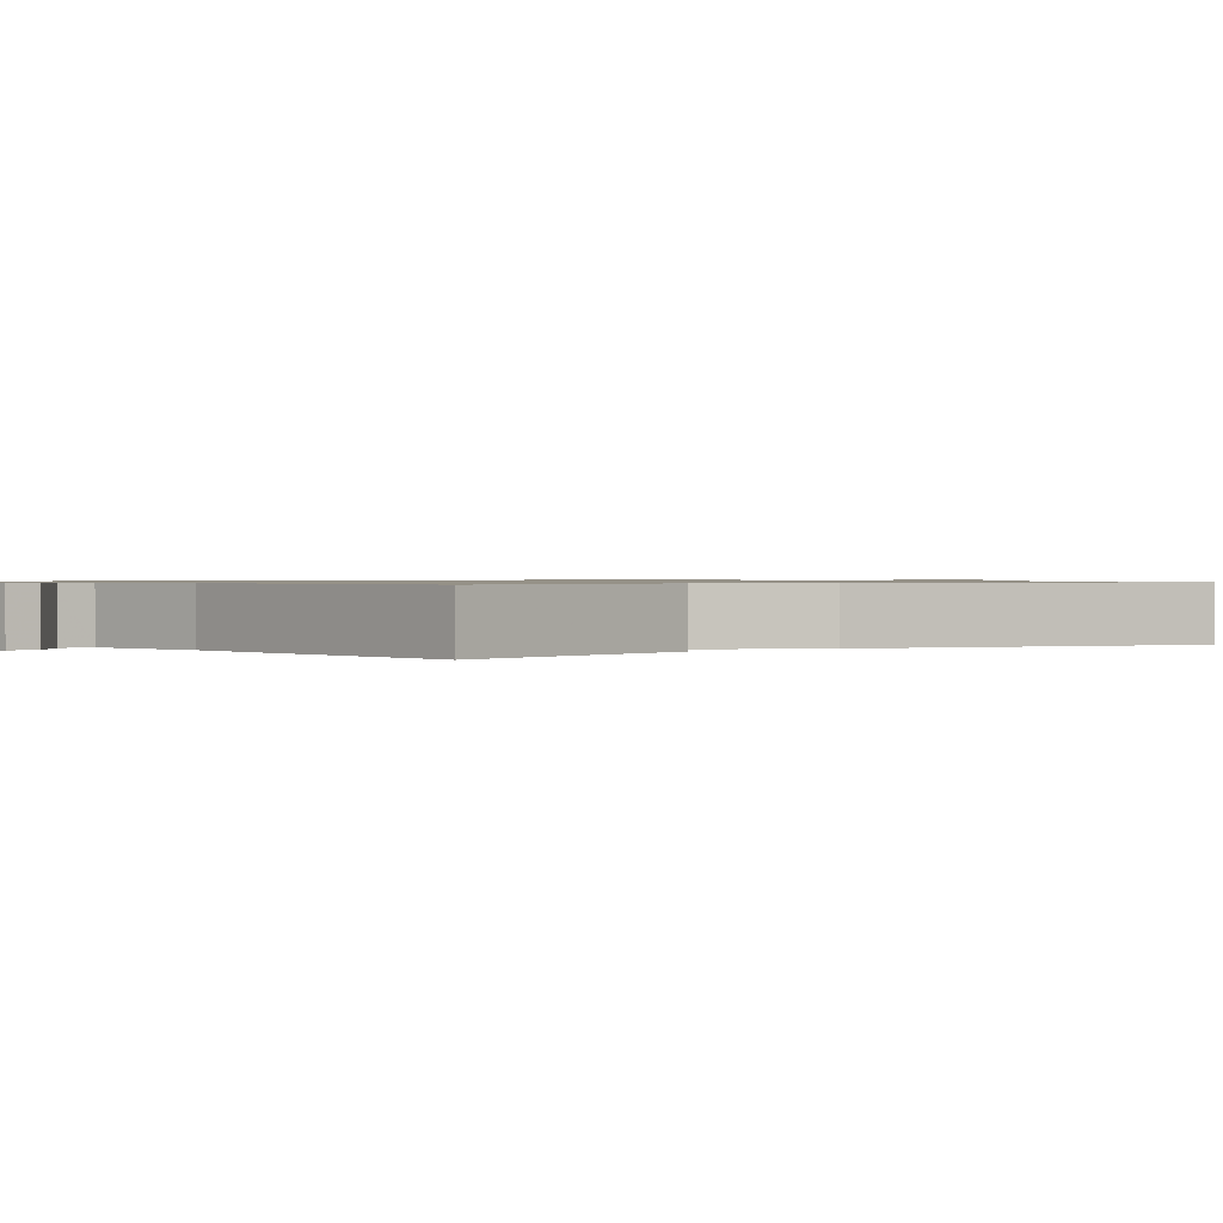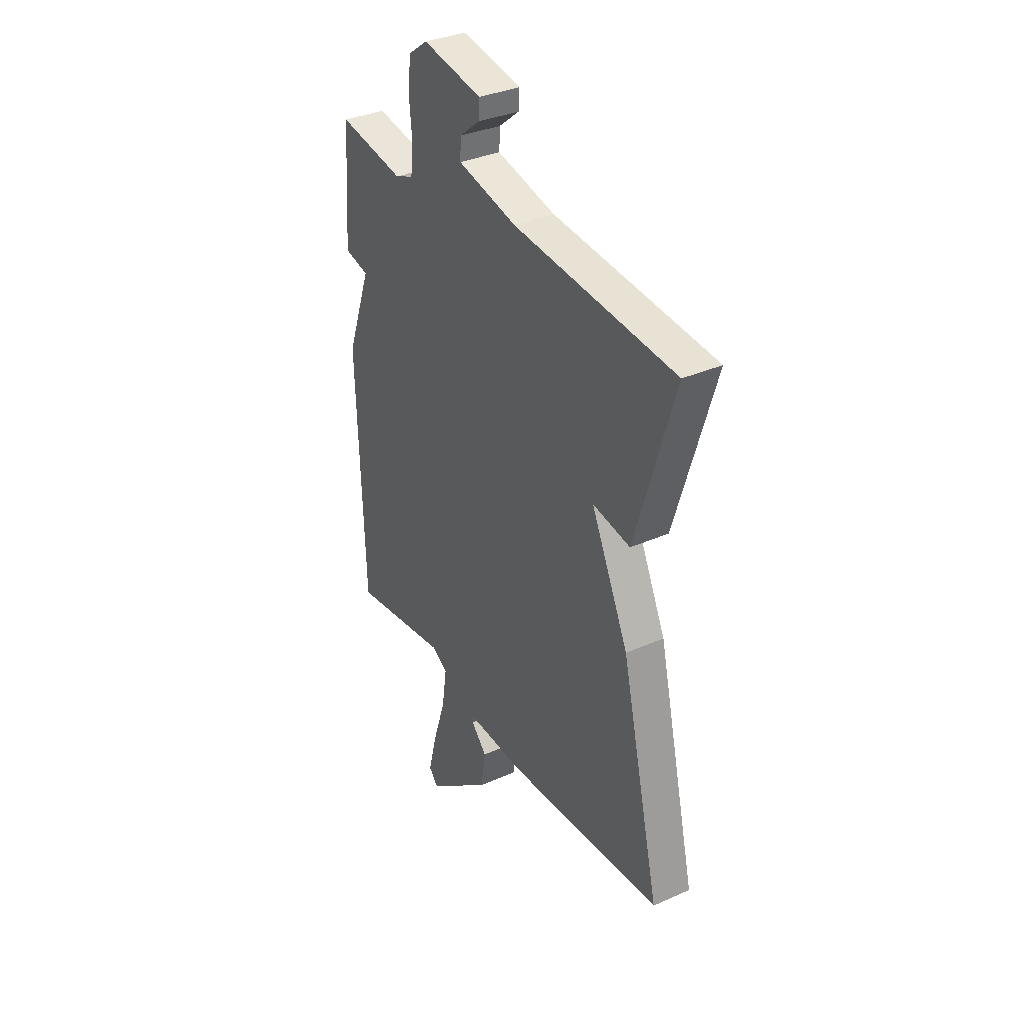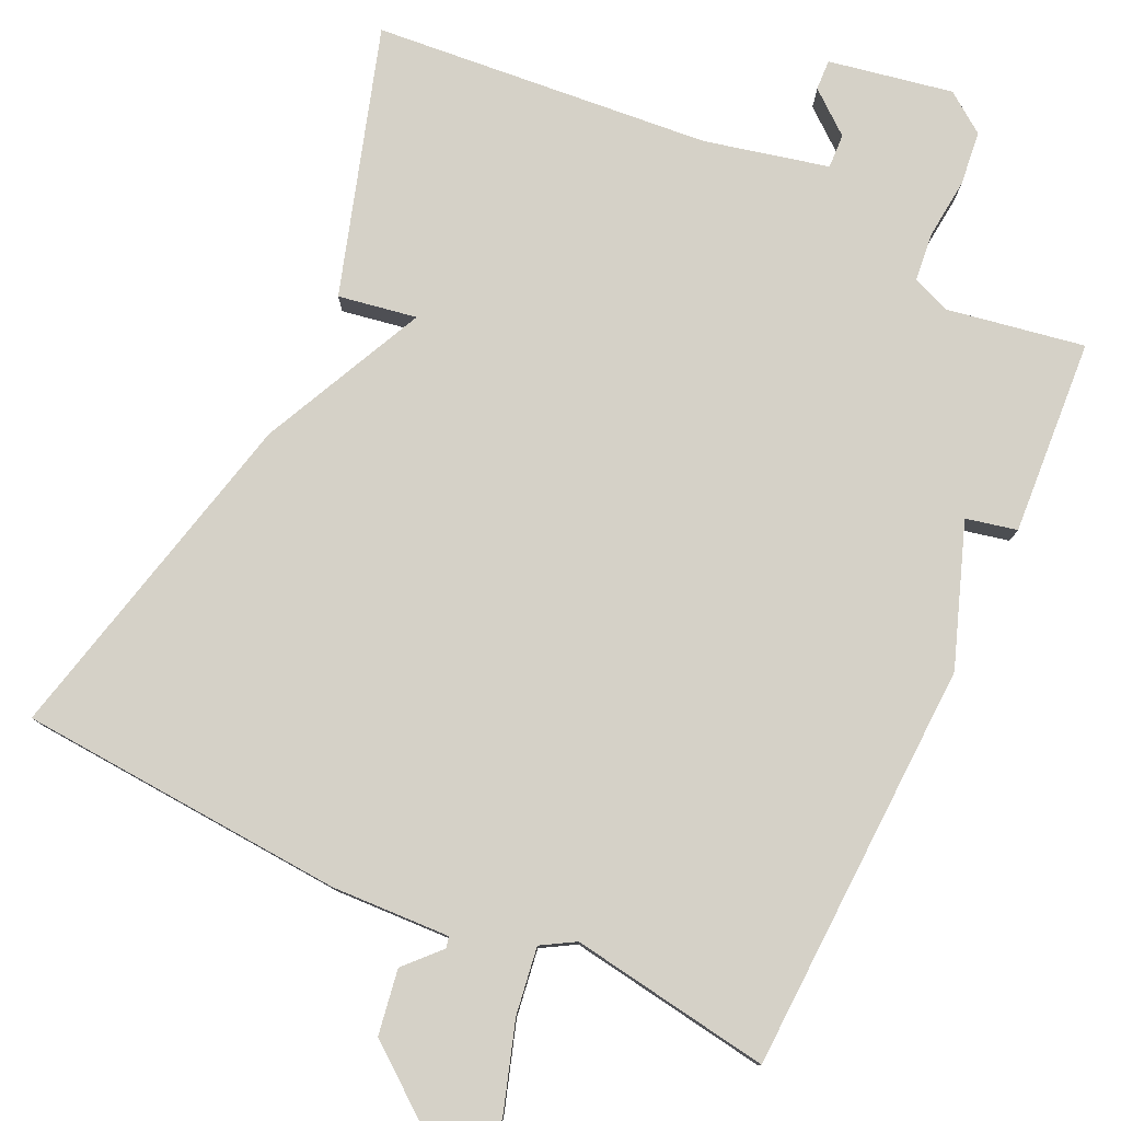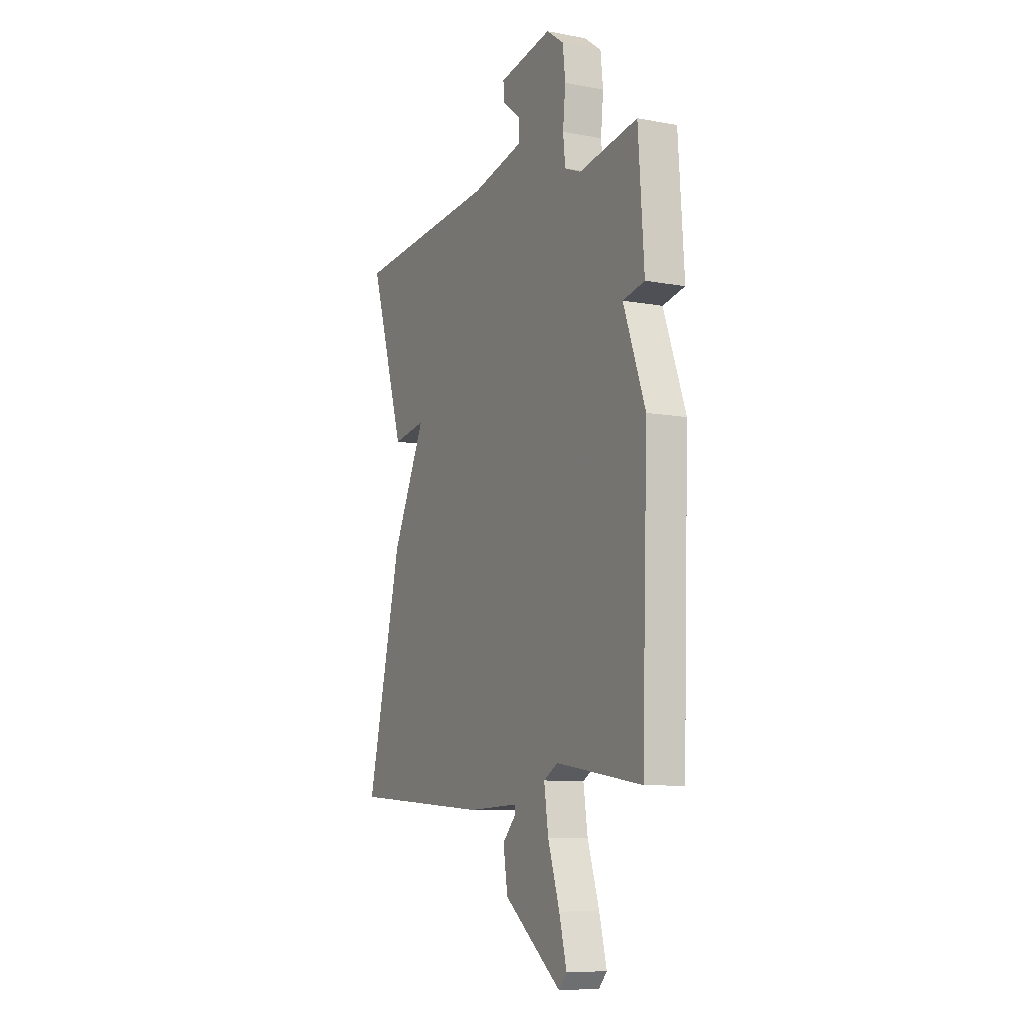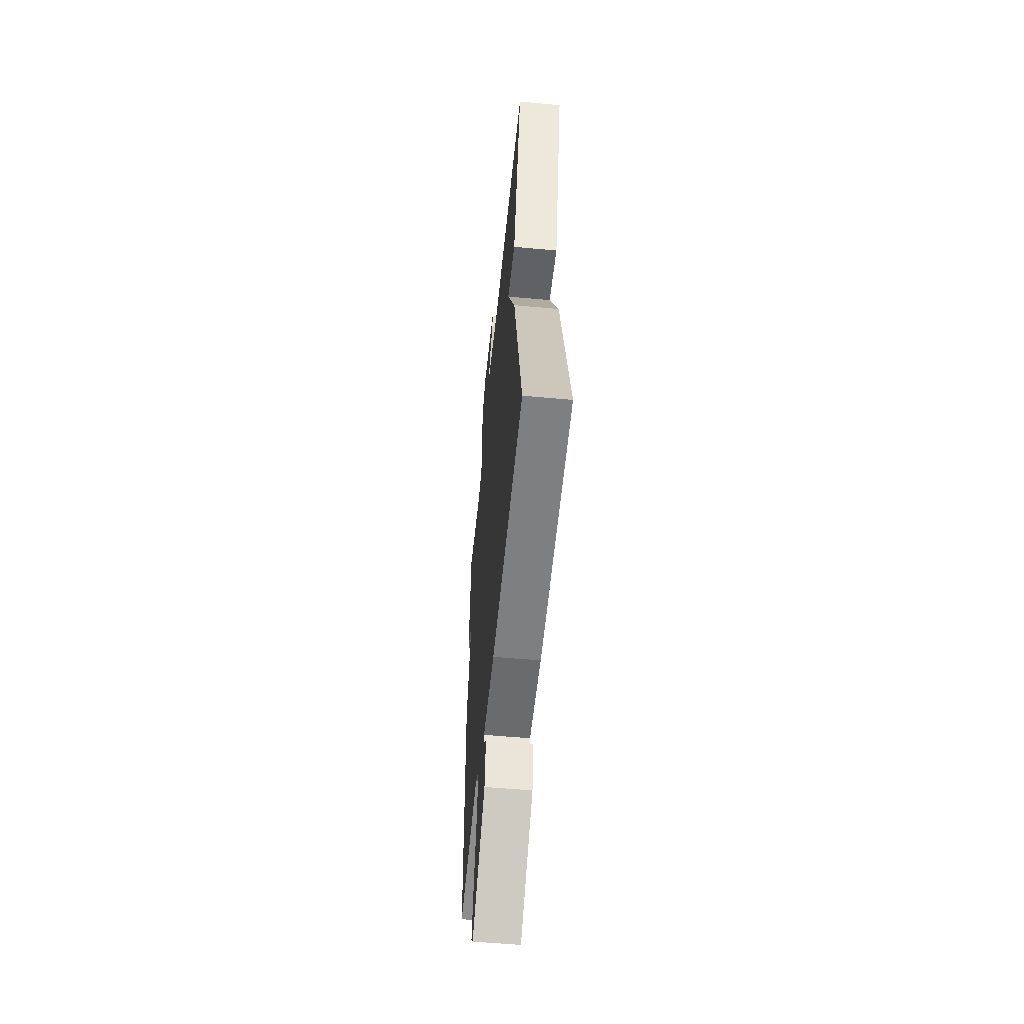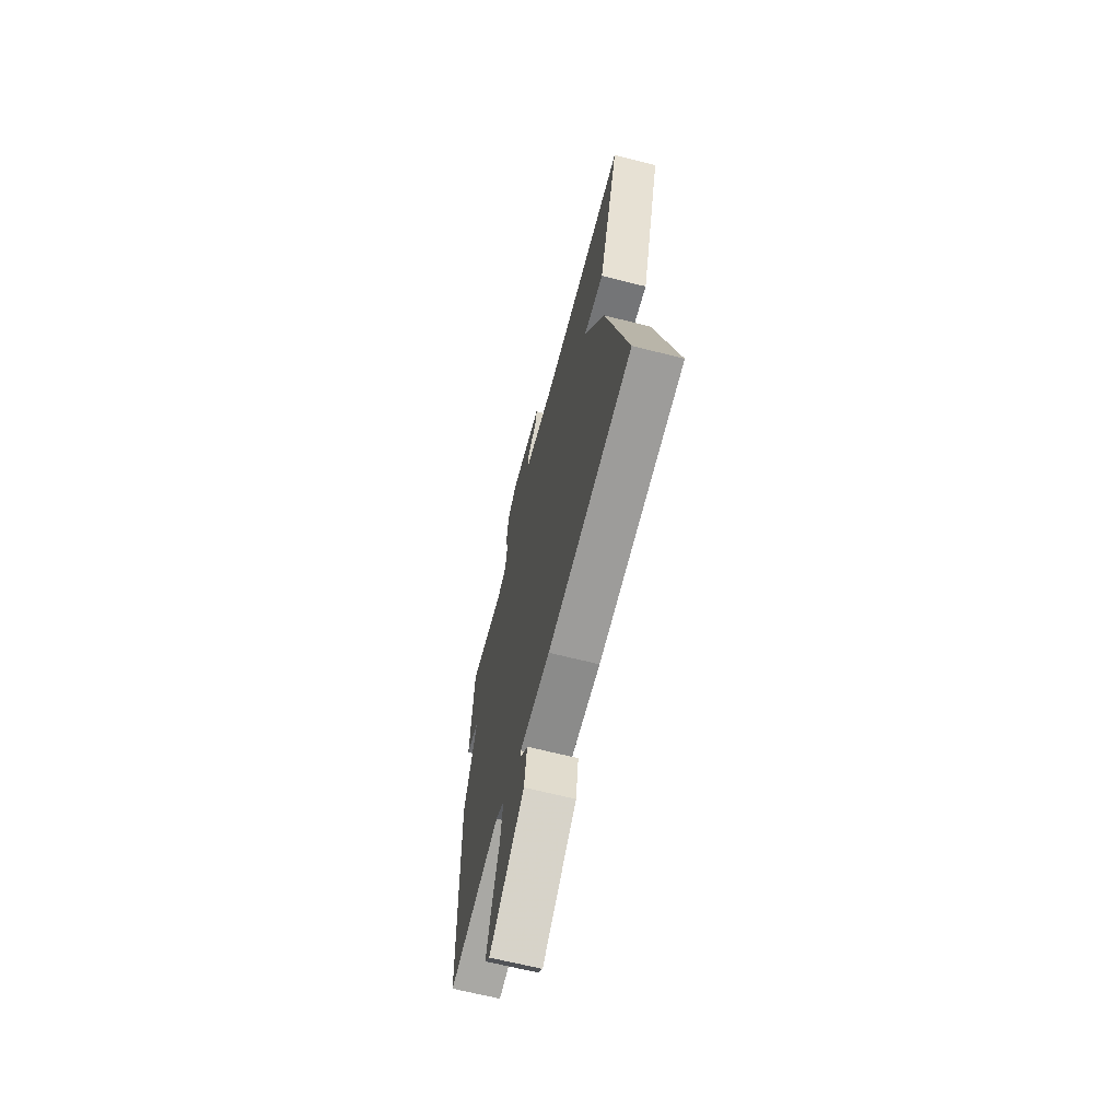
<metadata>
{"format":"obj","ext":"obj","renderer":"f3d","projection":"perspective","resolution":1024,"background":"white","views":[{"elev":0.8,"azim":55.1,"up":"+Y"},{"elev":34.4,"azim":59.1,"up":"+Z"},{"elev":79.4,"azim":-154.8,"up":"+Y"},{"elev":-8.7,"azim":-116.7,"up":"+Z"},{"elev":-55.8,"azim":84.5,"up":"+Z"},{"elev":-66.3,"azim":75.8,"up":"+Z"}]}
</metadata>
<code>
v 0.5 0.07 0.5
v 0.393 0.07 0.152
v 0.29 0.07 0.17
v 0.393 0.07 -0.048
v 0.5 0.07 -0.5
v 0.068 0.07 -0.529
v -0.088 0.07 -0.522
v -0.091 0.07 -0.537
v -0.048 0.07 -0.583
v -0.062 0.07 -0.669
v -0.238 0.07 -0.805
v -0.263 0.07 -0.777
v -0.24 0.07 -0.687
v -0.204 0.07 -0.575
v -0.191 0.07 -0.486
v -0.235 0.07 -0.46
v -0.5 0.07 -0.5
v -0.518 0.07 0.043
v -0.451 0.07 0.228
v -0.518 0.07 0.243
v -0.5 0.07 0.5
v -0.319 0.07 0.468
v -0.269 0.07 0.488
v -0.262 0.07 0.551
v -0.27 0.07 0.631
v -0.262 0.07 0.702
v -0.209 0.07 0.74
v -0.046 0.07 0.709
v -0.048 0.07 0.669
v -0.104 0.07 0.624
v -0.106 0.07 0.579
v 0.056 0.07 0.541
v 0.5 0 0.5
v 0.393 0 0.152
v 0.29 0 0.17
v 0.393 0 -0.048
v 0.5 0 -0.5
v 0.068 0 -0.529
v -0.088 0 -0.522
v -0.091 0 -0.537
v -0.048 0 -0.583
v -0.062 0 -0.669
v -0.238 0 -0.805
v -0.263 0 -0.777
v -0.24 0 -0.687
v -0.204 0 -0.575
v -0.191 0 -0.486
v -0.235 0 -0.46
v -0.5 0 -0.5
v -0.518 0 0.043
v -0.451 0 0.228
v -0.518 0 0.243
v -0.5 0 0.5
v -0.319 0 0.468
v -0.269 0 0.488
v -0.262 0 0.551
v -0.27 0 0.631
v -0.262 0 0.702
v -0.209 0 0.74
v -0.046 0 0.709
v -0.048 0 0.669
v -0.104 0 0.624
v -0.106 0 0.579
v 0.056 0 0.541
f 28 29 30
f 27 28 30
f 26 27 30
f 25 26 30
f 24 25 30
f 23 24 30 31
f 19 20 21 22
f 19 22 23
f 18 19 23
f 17 18 23
f 16 17 23
f 23 31 32
f 16 23 32
f 15 16 32
f 12 13 14
f 11 12 14
f 10 11 14
f 9 10 14
f 8 9 14
f 14 15 32
f 8 14 32
f 7 8 32
f 6 7 32
f 5 6 32
f 4 5 32
f 3 4 32
f 1 2 3 32
f 62 61 60
f 62 60 59
f 62 59 58
f 62 58 57
f 62 57 56
f 63 62 56 55
f 54 53 52 51
f 55 54 51
f 55 51 50
f 55 50 49
f 55 49 48
f 64 63 55
f 64 55 48
f 64 48 47
f 46 45 44
f 46 44 43
f 46 43 42
f 46 42 41
f 46 41 40
f 64 47 46
f 64 46 40
f 64 40 39
f 64 39 38
f 64 38 37
f 64 37 36
f 64 36 35
f 64 35 34 33
f 1 33 34 2
f 2 34 35 3
f 3 35 36 4
f 4 36 37 5
f 5 37 38 6
f 6 38 39 7
f 7 39 40 8
f 8 40 41 9
f 9 41 42 10
f 10 42 43 11
f 11 43 44 12
f 12 44 45 13
f 13 45 46 14
f 14 46 47 15
f 15 47 48 16
f 16 48 49 17
f 17 49 50 18
f 18 50 51 19
f 19 51 52 20
f 20 52 53 21
f 21 53 54 22
f 22 54 55 23
f 23 55 56 24
f 24 56 57 25
f 25 57 58 26
f 26 58 59 27
f 27 59 60 28
f 28 60 61 29
f 29 61 62 30
f 30 62 63 31
f 31 63 64 32
f 32 64 33 1

</code>
